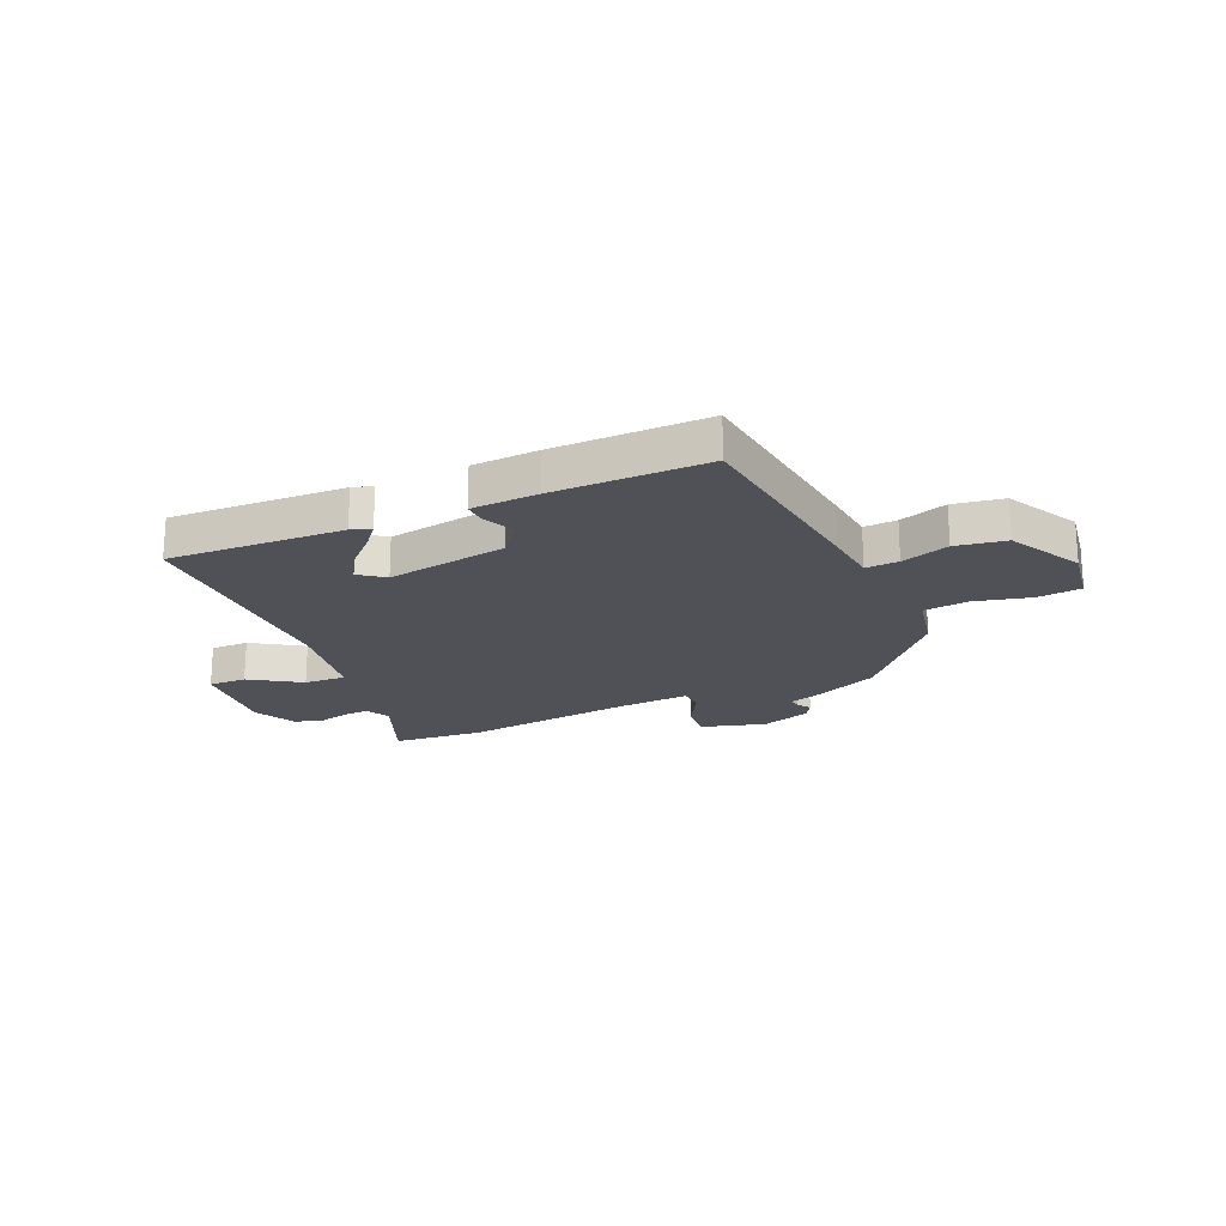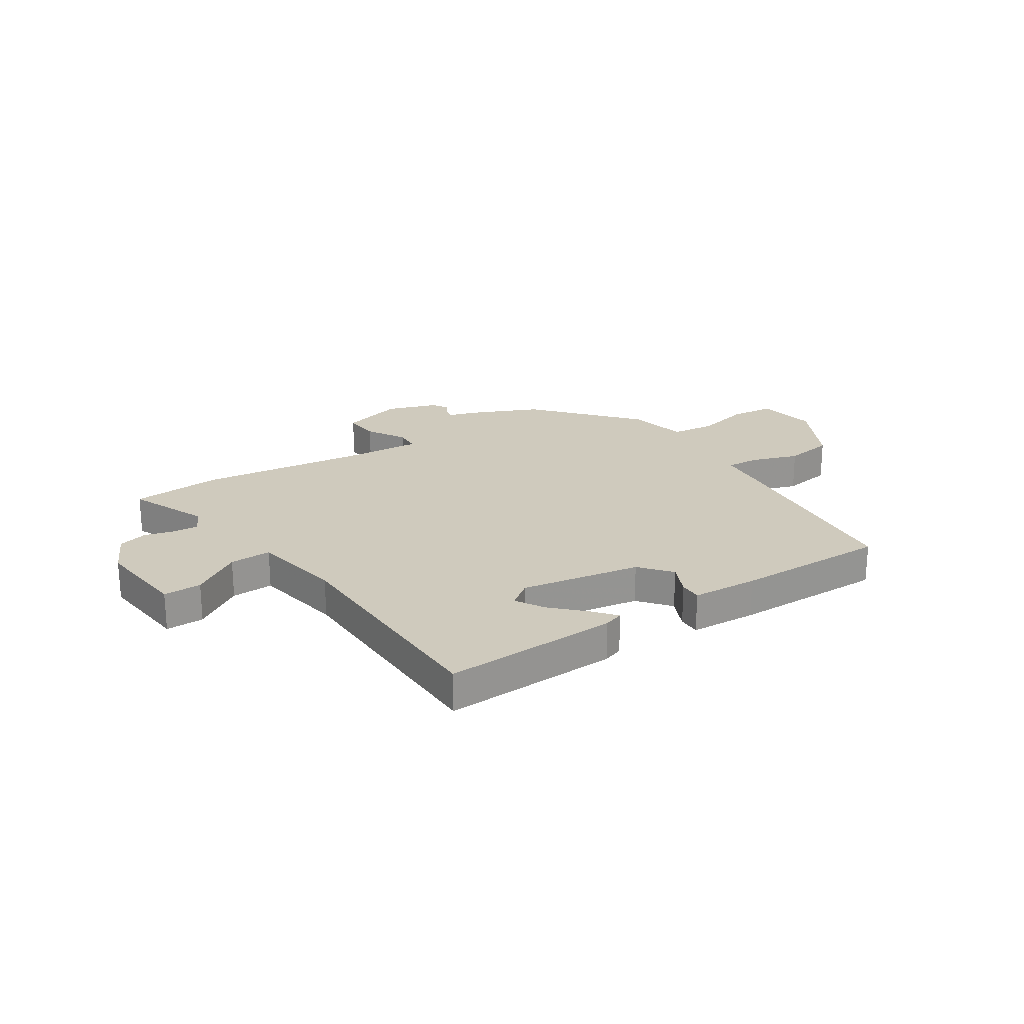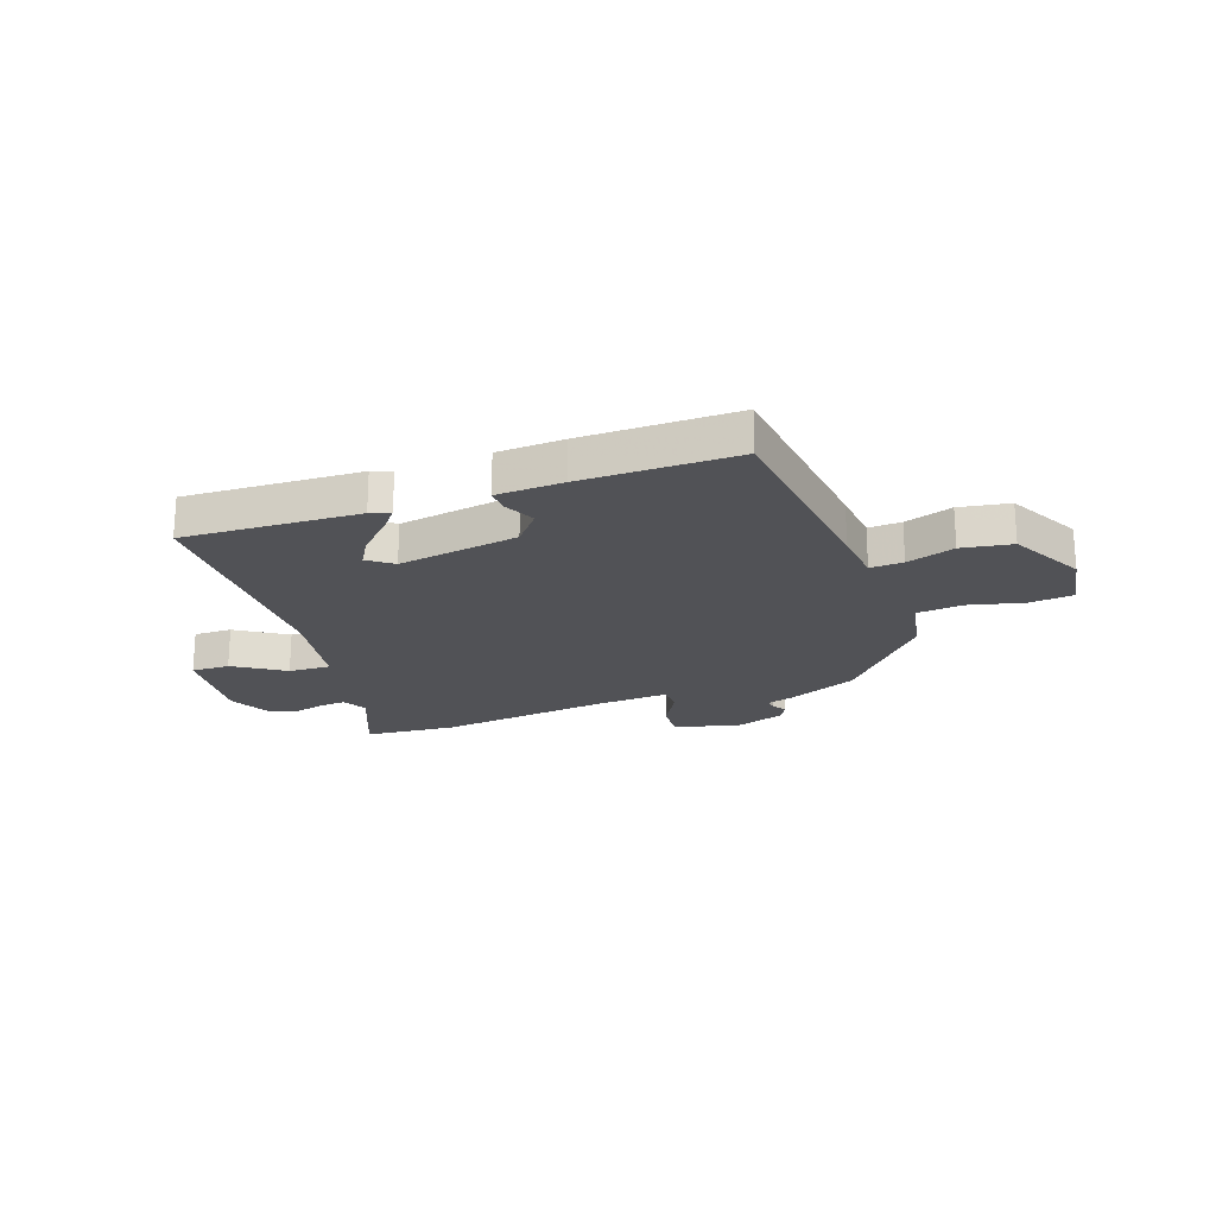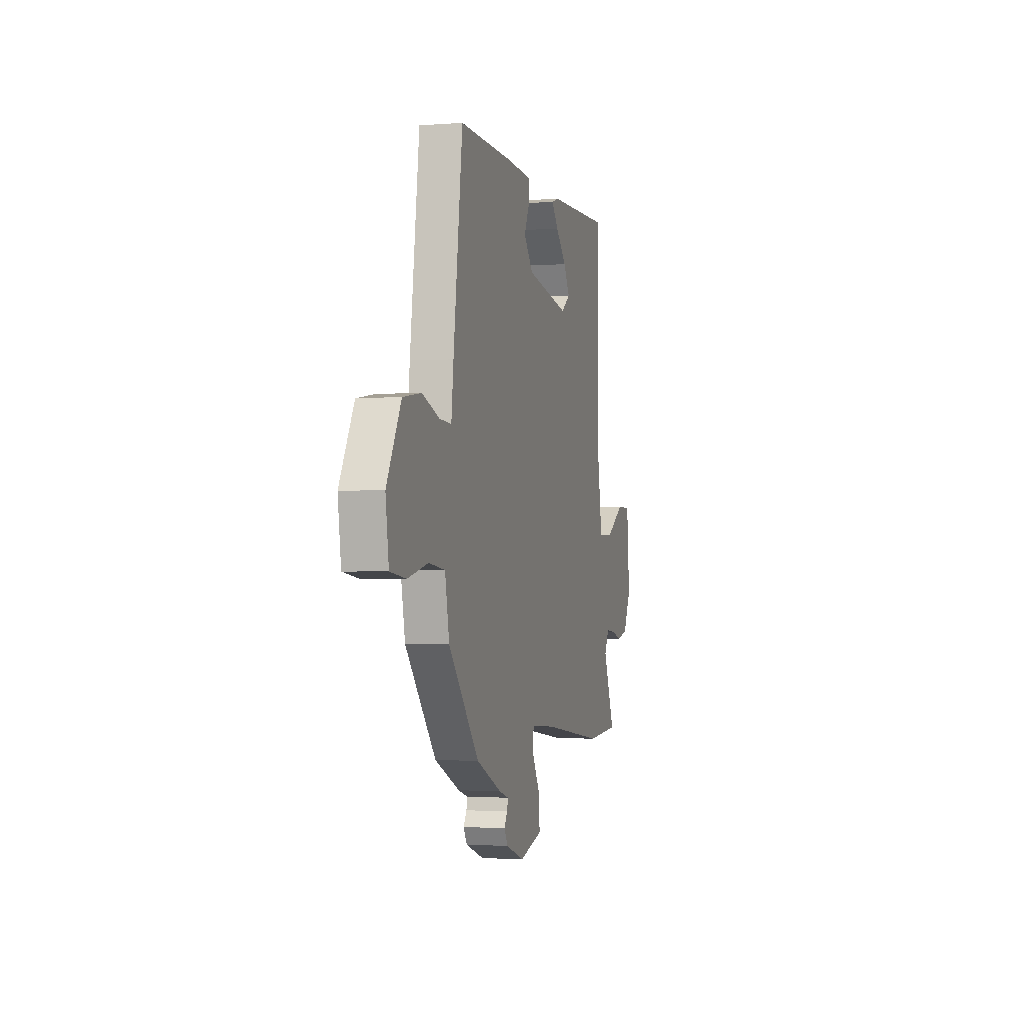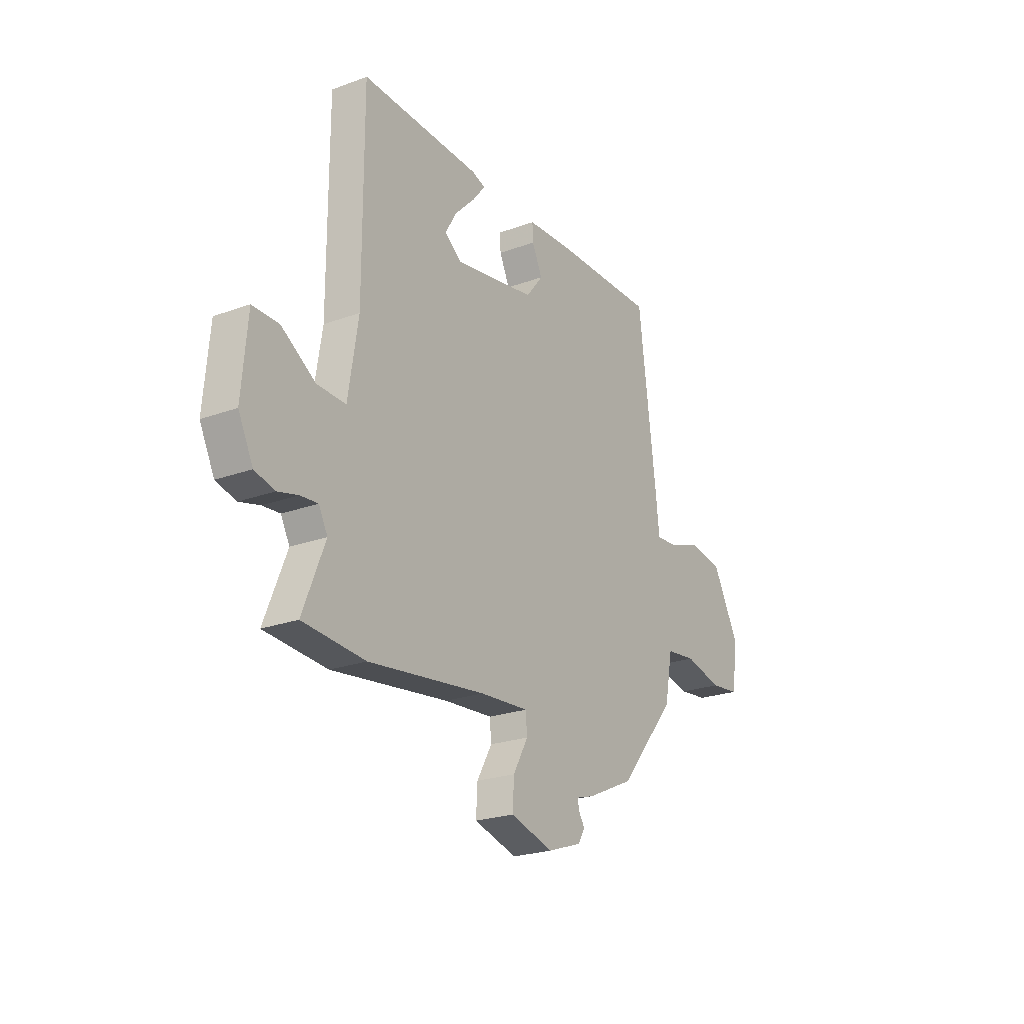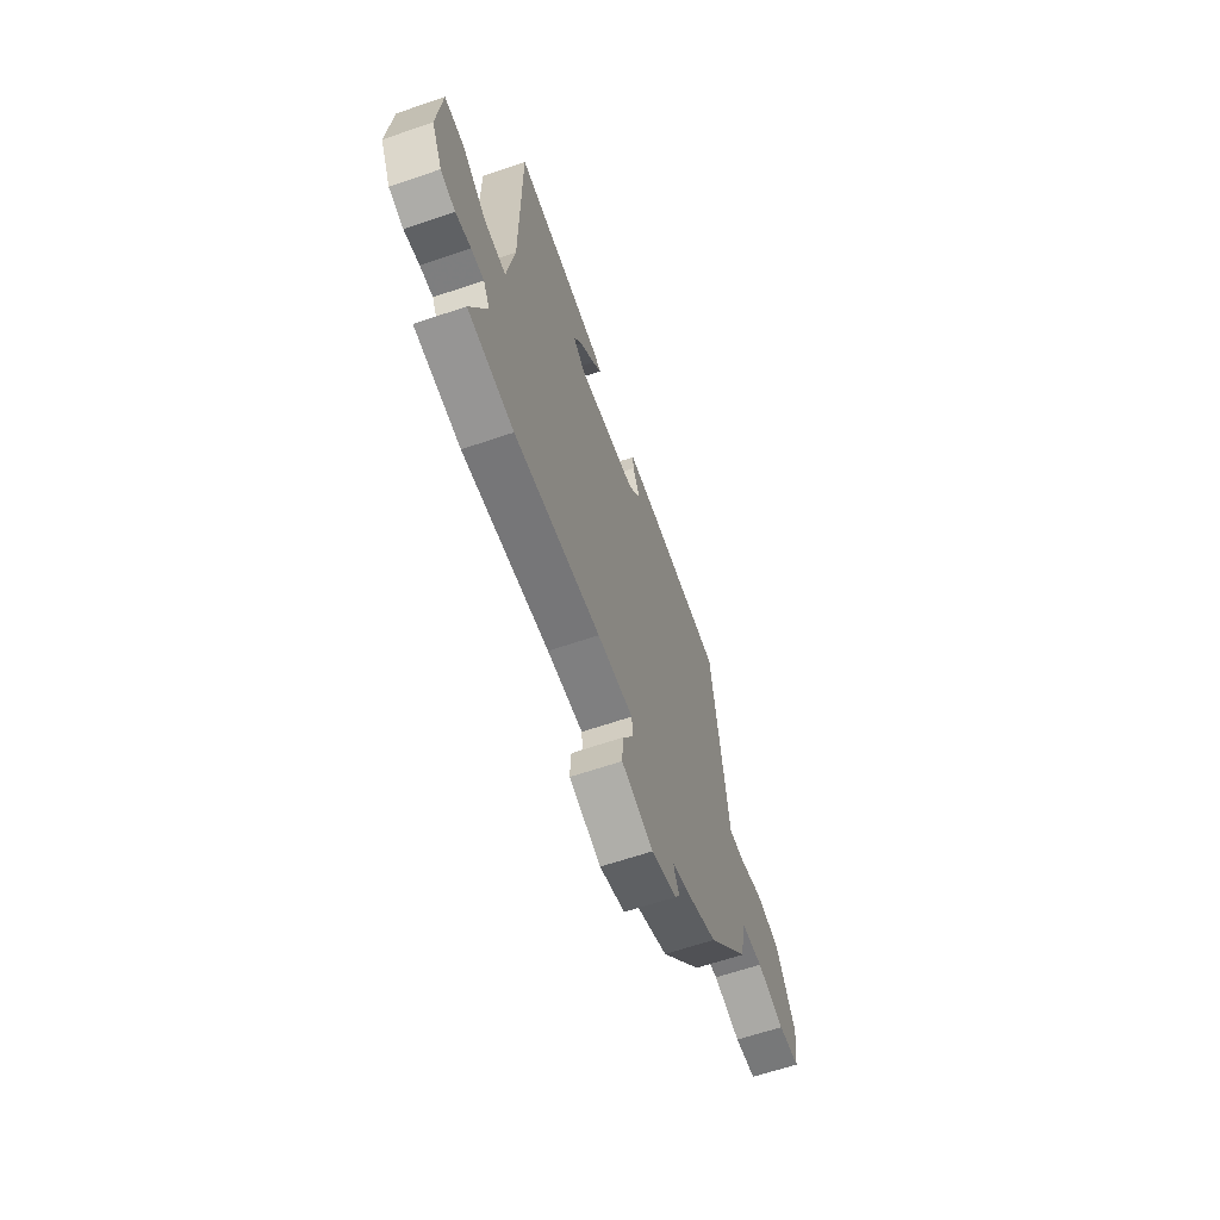
<metadata>
{"format":"obj","ext":"obj","renderer":"f3d","projection":"perspective","resolution":1024,"background":"white","views":[{"elev":-20.4,"azim":23.3,"up":"+Y"},{"elev":22.9,"azim":-34.0,"up":"+Y"},{"elev":-21.3,"azim":18.9,"up":"+Y"},{"elev":-2.0,"azim":105.2,"up":"+Z"},{"elev":-23.4,"azim":-58.3,"up":"+Z"},{"elev":-63.8,"azim":-71.0,"up":"+Z"}]}
</metadata>
<code>
v -0.48 0.07 0.501
v -0.155 0.07 0.492
v -0.118 0.07 0.48
v -0.152 0.07 0.437
v -0.208 0.07 0.38
v -0.239 0.07 0.326
v -0.193 0.07 0.292
v 0.03 0.07 0.332
v 0.077 0.07 0.391
v 0.049 0.07 0.45
v 0.047 0.07 0.492
v 0.17 0.07 0.5
v 0.455 0.07 0.506
v 0.502 0.07 0.133
v 0.513 0.07 0.033
v 0.574 0.07 0.037
v 0.662 0.07 0.068
v 0.755 0.07 0.054
v 0.828 0.07 -0.081
v 0.812 0.07 -0.193
v 0.731 0.07 -0.203
v 0.628 0.07 -0.179
v 0.545 0.07 -0.189
v 0.523 0.07 -0.301
v 0.366 0.07 -0.488
v 0.237 0.07 -0.547
v 0.187 0.07 -0.562
v 0.192 0.07 -0.584
v 0.208 0.07 -0.61
v 0.19 0.07 -0.641
v 0.096 0.07 -0.674
v -0.022 0.07 -0.641
v -0.018 0.07 -0.573
v 0.023 0.07 -0.5
v 0.019 0.07 -0.453
v -0.114 0.07 -0.463
v -0.433 0.07 -0.505
v -0.602 0.07 -0.493
v -0.542 0.07 -0.344
v -0.566 0.07 -0.299
v -0.613 0.07 -0.303
v -0.669 0.07 -0.318
v -0.723 0.07 -0.304
v -0.763 0.07 -0.224
v -0.748 0.07 -0.05
v -0.677 0.07 -0.05
v -0.584 0.07 -0.109
v -0.506 0.07 -0.111
v -0.479 0.07 0.06
v -0.48 0 0.501
v -0.155 0 0.492
v -0.118 0 0.48
v -0.152 0 0.437
v -0.208 0 0.38
v -0.239 0 0.326
v -0.193 0 0.292
v 0.03 0 0.332
v 0.077 0 0.391
v 0.049 0 0.45
v 0.047 0 0.492
v 0.17 0 0.5
v 0.455 0 0.506
v 0.502 0 0.133
v 0.513 0 0.033
v 0.574 0 0.037
v 0.662 0 0.068
v 0.755 0 0.054
v 0.828 0 -0.081
v 0.812 0 -0.193
v 0.731 0 -0.203
v 0.628 0 -0.179
v 0.545 0 -0.189
v 0.523 0 -0.301
v 0.366 0 -0.488
v 0.237 0 -0.547
v 0.187 0 -0.562
v 0.192 0 -0.584
v 0.208 0 -0.61
v 0.19 0 -0.641
v 0.096 0 -0.674
v -0.022 0 -0.641
v -0.018 0 -0.573
v 0.023 0 -0.5
v 0.019 0 -0.453
v -0.114 0 -0.463
v -0.433 0 -0.505
v -0.602 0 -0.493
v -0.542 0 -0.344
v -0.566 0 -0.299
v -0.613 0 -0.303
v -0.669 0 -0.318
v -0.723 0 -0.304
v -0.763 0 -0.224
v -0.748 0 -0.05
v -0.677 0 -0.05
v -0.584 0 -0.109
v -0.506 0 -0.111
v -0.479 0 0.06
f 44 45 46 47
f 44 47 48
f 41 42 43 44
f 40 41 44 48
f 39 40 48
f 36 37 38 39
f 35 36 39 48
f 31 32 33 34
f 31 34 35
f 28 29 30 31
f 27 28 31 35
f 23 24 25 26
f 23 26 27 35
f 19 20 21 22
f 19 22 23
f 16 17 18 19
f 15 16 19 23
f 12 13 14 15
f 9 10 11 12
f 8 9 12 15
f 7 8 15 23
f 2 3 4 5
f 49 1 2 5
f 49 5 6
f 48 49 6 7
f 7 23 35 48
f 96 95 94 93
f 97 96 93
f 93 92 91 90
f 97 93 90 89
f 97 89 88
f 88 87 86 85
f 97 88 85 84
f 83 82 81 80
f 84 83 80
f 80 79 78 77
f 84 80 77 76
f 75 74 73 72
f 84 76 75 72
f 71 70 69 68
f 72 71 68
f 68 67 66 65
f 72 68 65 64
f 64 63 62 61
f 61 60 59 58
f 64 61 58 57
f 72 64 57 56
f 54 53 52 51
f 54 51 50 98
f 55 54 98
f 56 55 98 97
f 97 84 72 56
f 1 50 51 2
f 2 51 52 3
f 3 52 53 4
f 4 53 54 5
f 5 54 55 6
f 6 55 56 7
f 7 56 57 8
f 8 57 58 9
f 9 58 59 10
f 10 59 60 11
f 11 60 61 12
f 12 61 62 13
f 13 62 63 14
f 14 63 64 15
f 15 64 65 16
f 16 65 66 17
f 17 66 67 18
f 18 67 68 19
f 19 68 69 20
f 20 69 70 21
f 21 70 71 22
f 22 71 72 23
f 23 72 73 24
f 24 73 74 25
f 25 74 75 26
f 26 75 76 27
f 27 76 77 28
f 28 77 78 29
f 29 78 79 30
f 30 79 80 31
f 31 80 81 32
f 32 81 82 33
f 33 82 83 34
f 34 83 84 35
f 35 84 85 36
f 36 85 86 37
f 37 86 87 38
f 38 87 88 39
f 39 88 89 40
f 40 89 90 41
f 41 90 91 42
f 42 91 92 43
f 43 92 93 44
f 44 93 94 45
f 45 94 95 46
f 46 95 96 47
f 47 96 97 48
f 48 97 98 49
f 49 98 50 1

</code>
